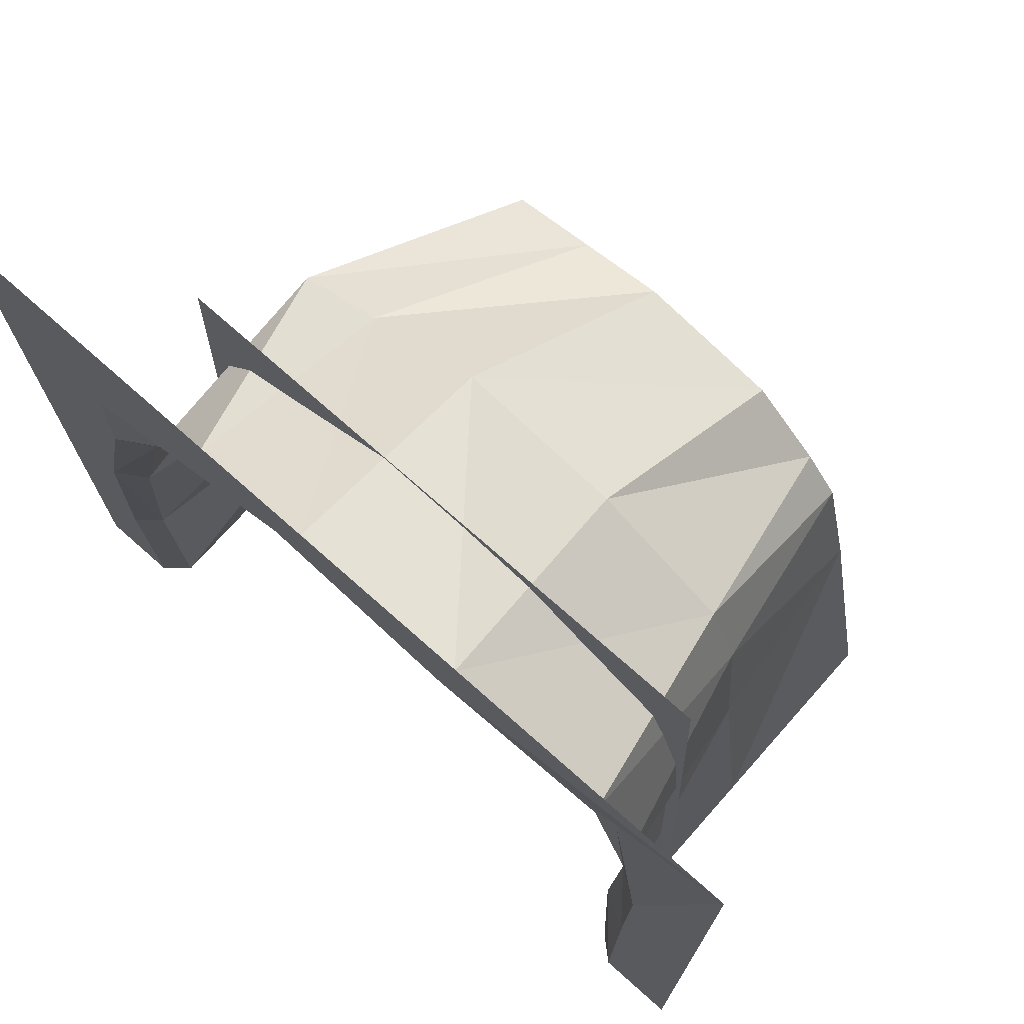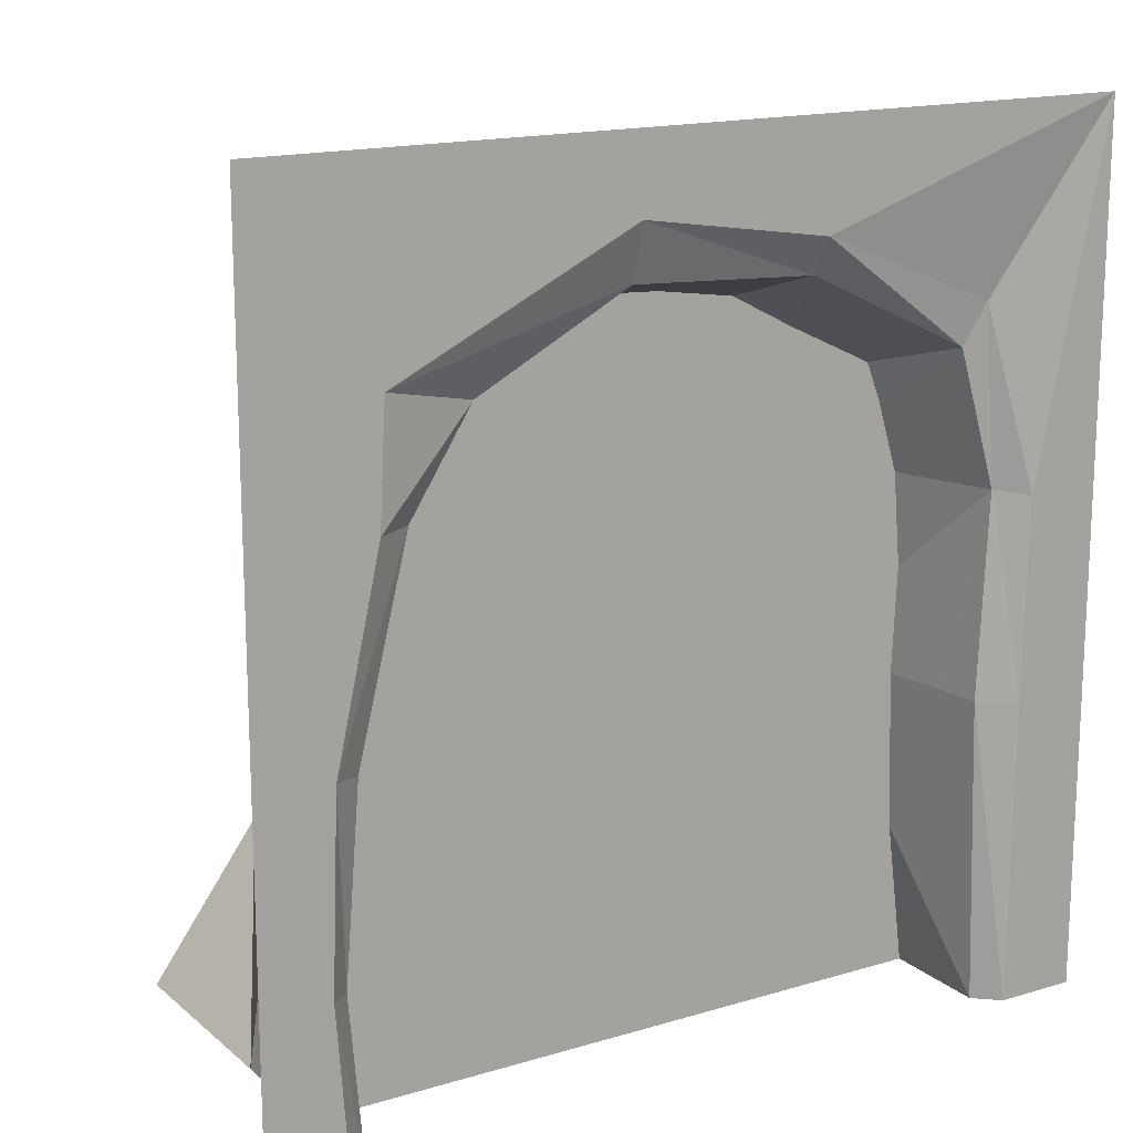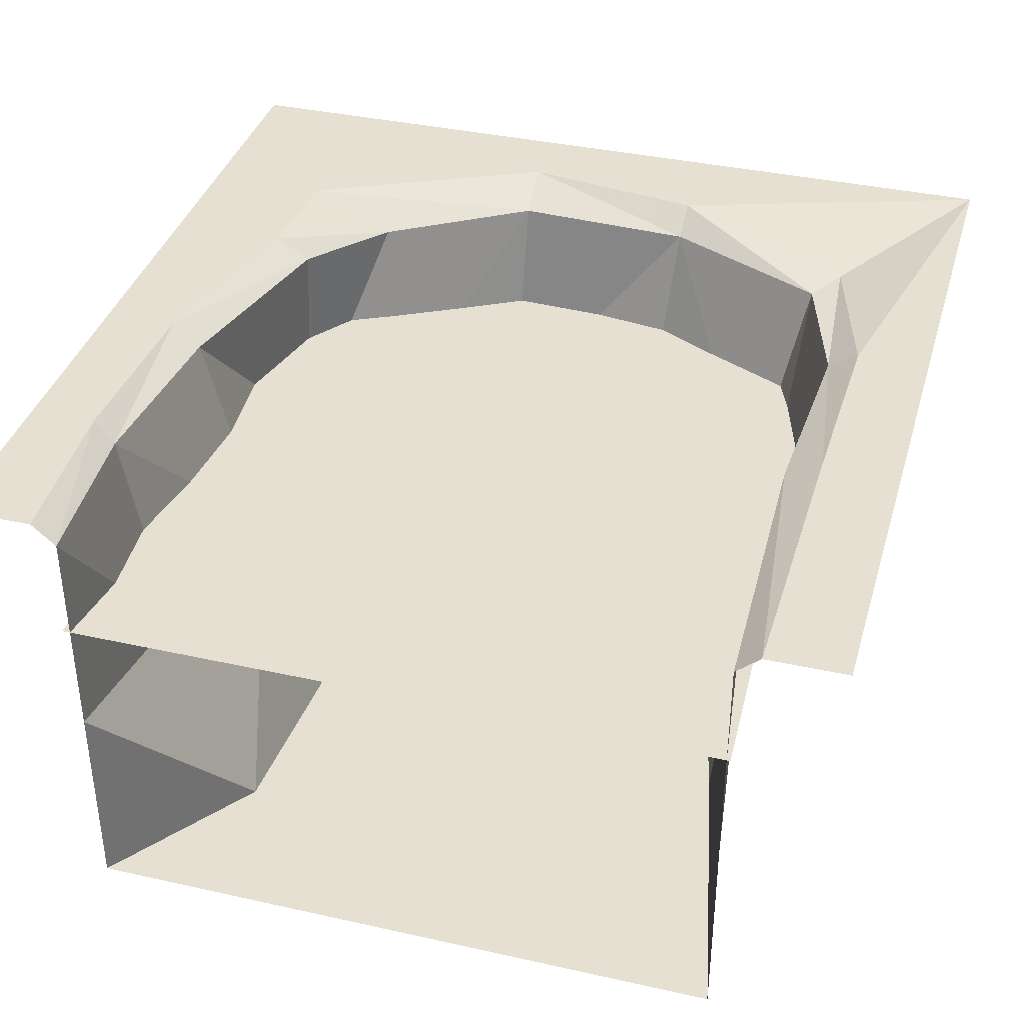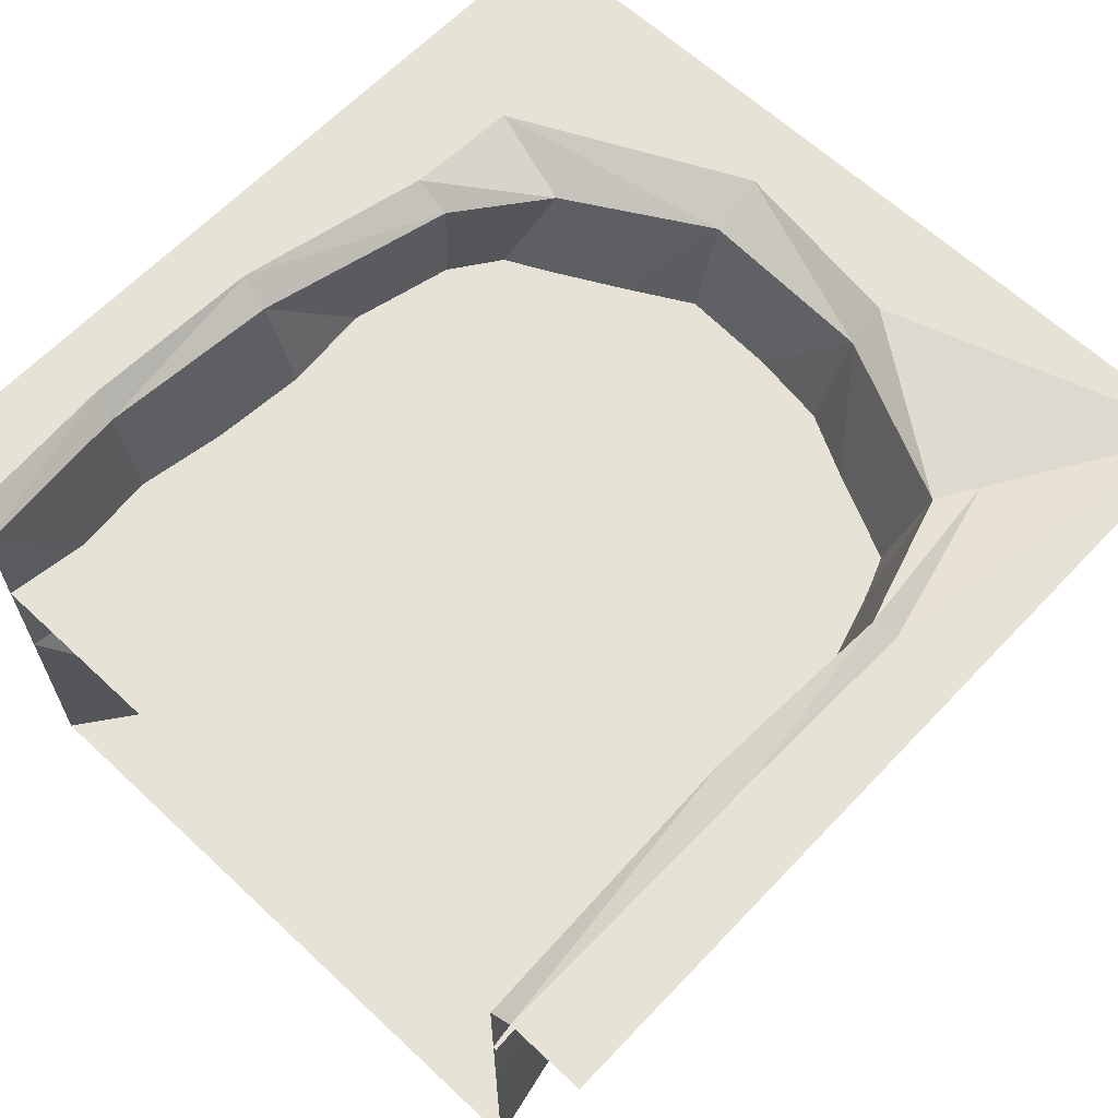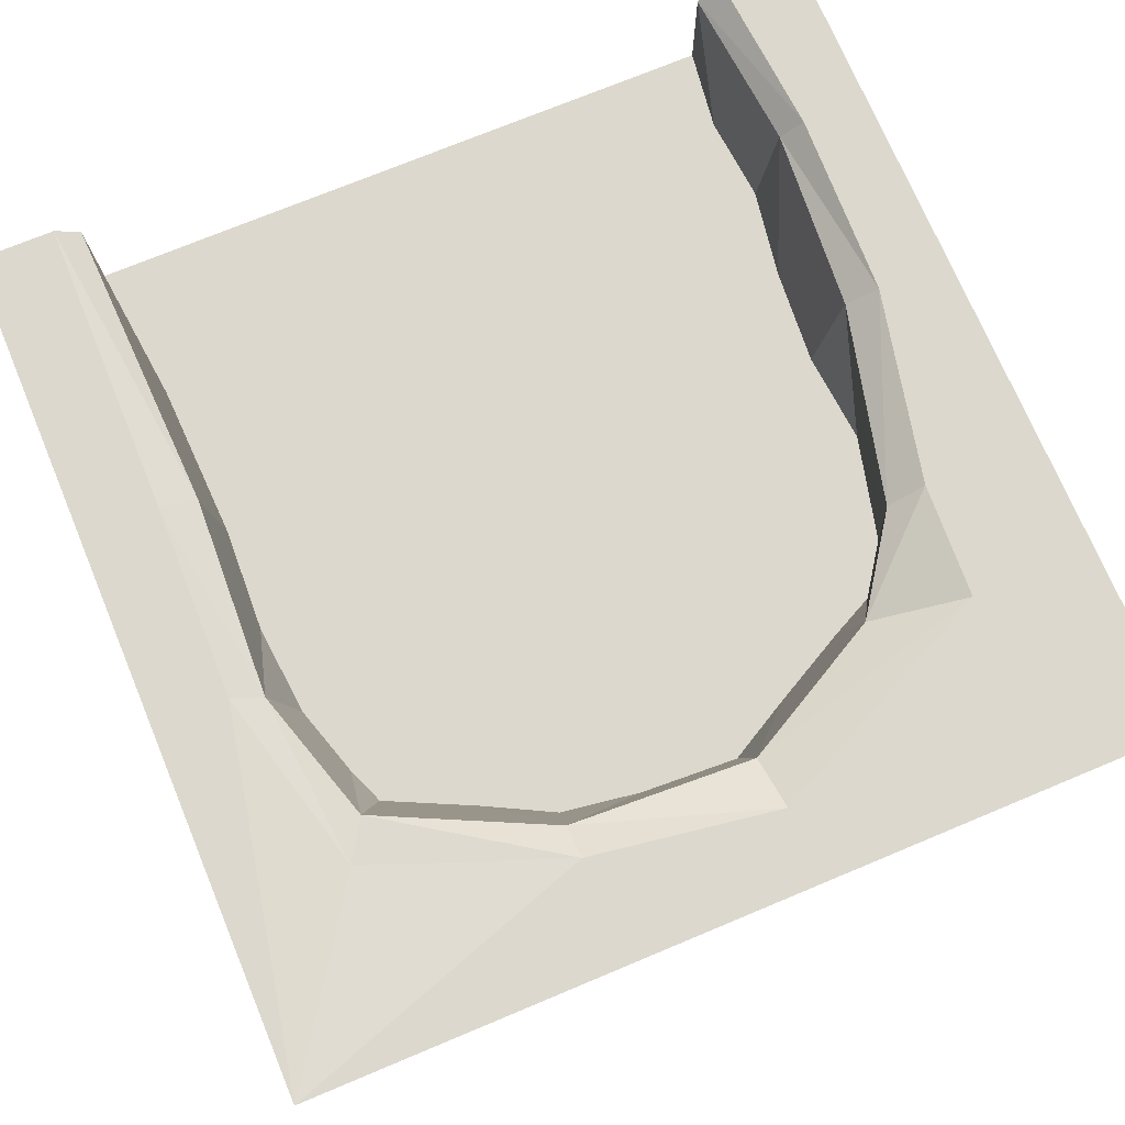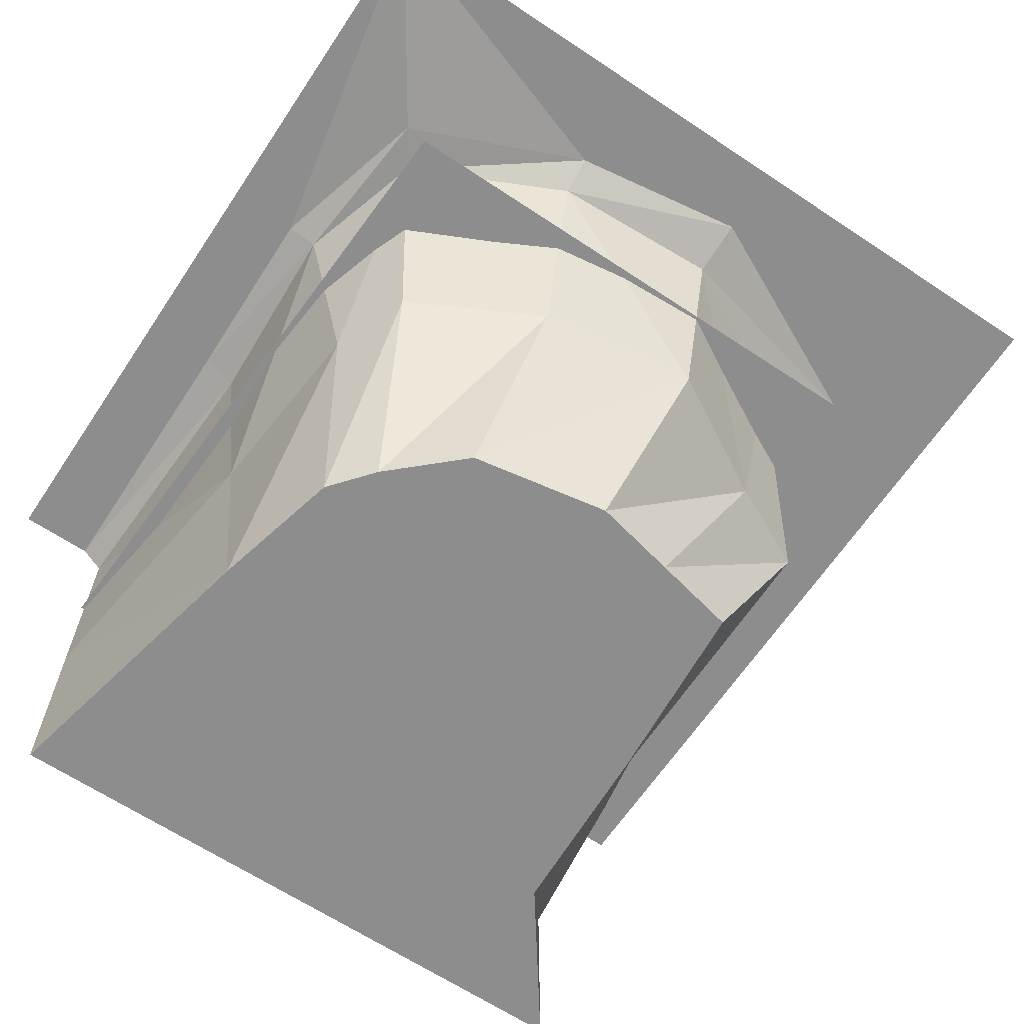
<metadata>
{"format":"obj","ext":"obj","renderer":"f3d","projection":"perspective","resolution":1024,"background":"white","views":[{"elev":73.1,"azim":-138.4,"up":"+Z"},{"elev":16.1,"azim":148.3,"up":"+Z"},{"elev":37.6,"azim":-164.1,"up":"+Y"},{"elev":63.3,"azim":-136.6,"up":"+Y"},{"elev":72.5,"azim":-22.7,"up":"+Y"},{"elev":-64.7,"azim":-33.8,"up":"+Y"}]}
</metadata>
<code>
o Water_00000010
v -0.4046 0 1.25
v 0.3006 -1.336 0.3634
v 0.04944 -1.336 0.4178
v -0.3631 -1.336 0.3457
v -0.2309 -1.336 -0.4964
v 0.307 -1.336 -0.6227
v -0.3163 -1.336 -1.25
v 0.3163 -1.336 -1.25
v -0.3263 -1.336 -0.04825
v 0.2721 -1.336 -0.06707
v -1.25 0 0.4167
v -1.25 0 -0.4167
v -0.7688 -1.336 -0.3701
v -0.9001 -0.05409 0.7287
v -0.8277 -0.06115 0.6119
v -0.6947 -0.7194 0.4295
v 0.908 0 0.3701
v 0.6155 -0.08131 0.6397
v 0.8904 0 0.7043
v 0.3066 0 1.25
v 0.1901 -0.06115 0.8724
v -0.343 -0.06115 0.8452
v -0.5687 -1.336 0.1539
v 0.5674 -0.7242 0.5005
v 0.1905 -0.7194 0.7117
v -0.2955 -0.7194 0.6388
v -0.343 0 0.9505
v 0.2012 0 1.036
v -1.25 0 1.25
v 0.8695 -0.3743 0.8053
v -0.871 -0.3743 0.8053
v -0.959 -0.3743 -1.25
v 0.9728 -0.3743 -1.25
v -1.25 0 -1.25
v -1.018 0 -1.25
v -1.036 0 0.2012
v -1.025 0 -0.3701
v -0.9488 -0.7194 -1.25
v -0.8355 -0.7194 -0.3701
v -0.7864 -0.7194 0.1973
v -0.9488 -1.336 -1.25
v -0.6738 -1.336 0.02483
v 0.9488 -1.336 -1.25
v -0.9198 -0.06115 -0.3701
v -0.9488 -0.06115 -1.25
v -0.947 -0.06115 0.2172
v 0.9906 -0.06115 -0.7607
v 0.9488 -0.06115 -1.25
v 0.947 -0.06115 -0.2172
v 0.8026 -0.06115 0.3701
v 0.9488 -0.7194 -1.25
v 0.8779 -0.7194 -0.7472
v 0.7864 -0.7194 -0.1973
v 0.8355 -0.7194 0.3701
v 1.055 0 -0.7491
v 1.036 0 -0.2012
v 1.018 0 -1.25
v 1.25 0 1.25
v 1.25 0 -1.25
v 0.6278 -1.336 -0.8101
v 0.5991 -1.336 -0.2622
v 0.5518 -1.336 0.3091
f 27 14 29
f 27 1 20
f 2 62 61
f 3 2 10
f 4 3 10
f 4 9 42
f 5 13 42
f 6 5 9
f 60 6 10
f 41 13 5
f 8 7 5
f 43 8 6
f 11 36 37
f 29 14 36
f 37 35 34
f 54 62 2
f 56 17 19
f 18 50 54
f 28 20 58
f 17 50 18
f 15 14 27
f 16 15 22
f 24 25 21
f 19 18 21
f 25 26 22
f 28 21 22
f 24 2 3
f 25 3 4
f 26 4 23
f 38 39 13
f 40 42 13
f 16 23 42
f 44 45 35
f 39 38 45
f 46 44 37
f 46 40 39
f 14 15 46
f 15 16 40
f 47 52 53
f 47 49 56
f 48 51 52
f 48 47 55
f 49 53 54
f 56 49 50
f 53 52 60
f 51 43 60
f 54 53 61
f 58 59 55
f 55 59 57
f 1 27 29
f 28 27 20
f 10 2 61
f 9 4 10
f 23 4 42
f 9 5 42
f 10 6 9
f 61 60 10
f 7 41 5
f 6 8 5
f 60 43 6
f 12 11 37
f 11 29 36
f 12 37 34
f 24 54 2
f 58 56 19
f 24 18 54
f 19 28 58
f 19 17 18
f 22 15 27
f 26 16 22
f 18 24 21
f 28 19 21
f 21 25 22
f 27 28 22
f 25 24 3
f 26 25 4
f 16 26 23
f 41 38 13
f 39 40 13
f 40 16 42
f 37 44 35
f 44 39 45
f 36 46 37
f 44 46 39
f 36 14 46
f 46 15 40
f 49 47 53
f 55 47 56
f 47 48 52
f 57 48 55
f 50 49 54
f 17 56 50
f 61 53 60
f 52 51 60
f 62 54 61
f 56 58 55
f 31 30 33
f 32 31 33

</code>
